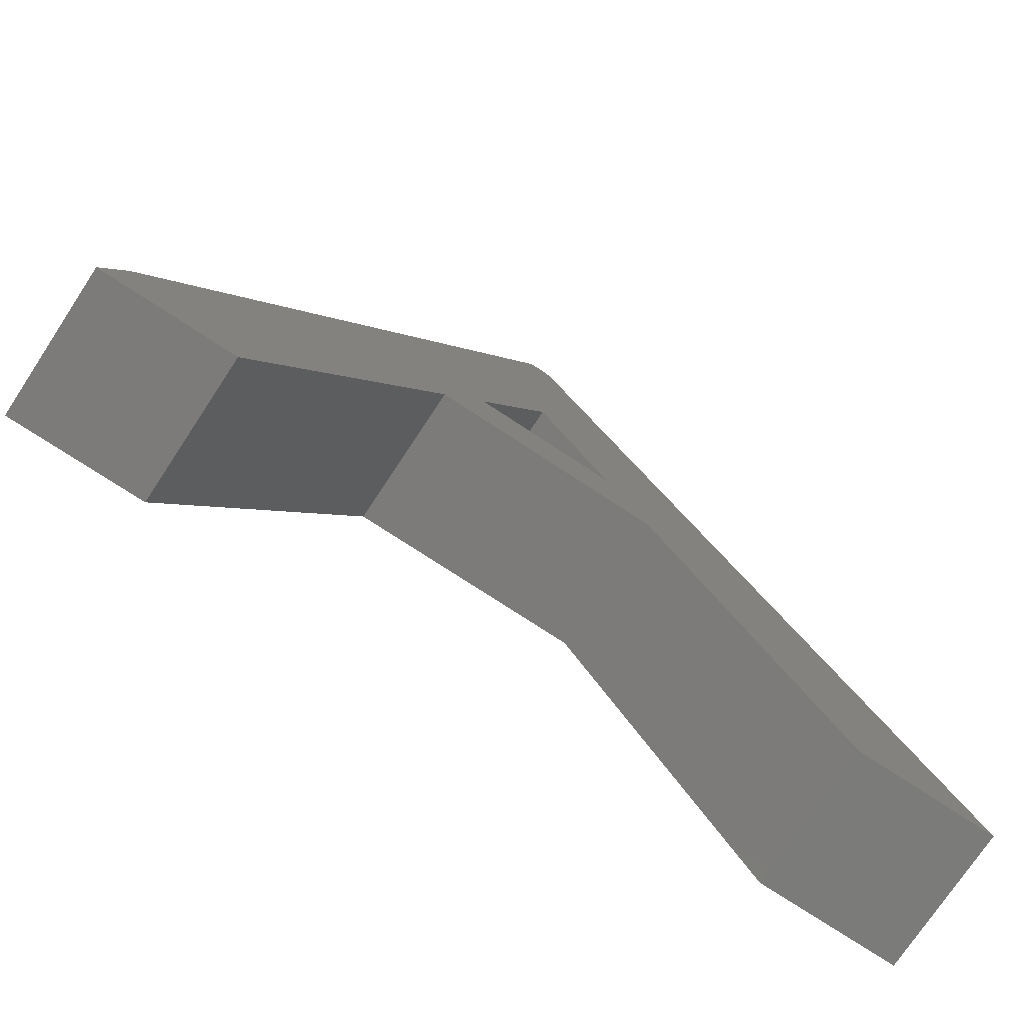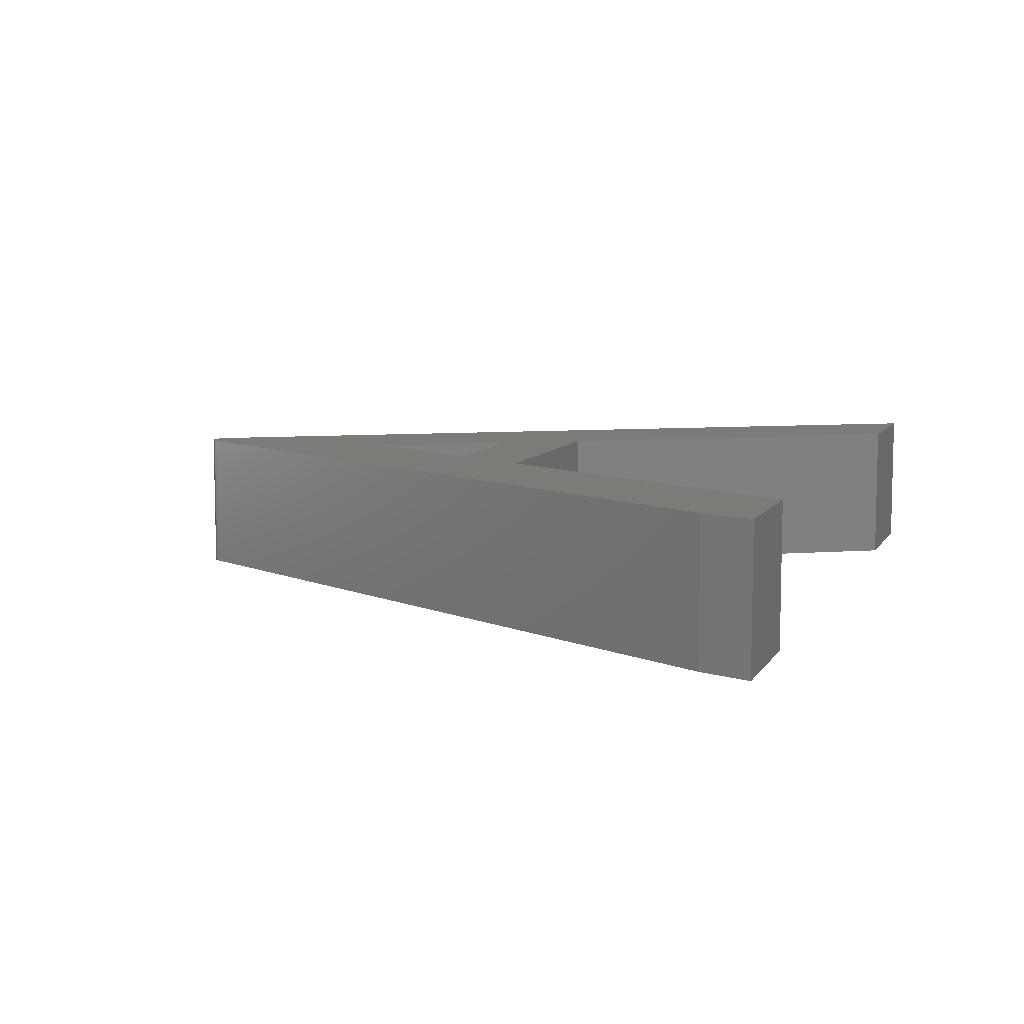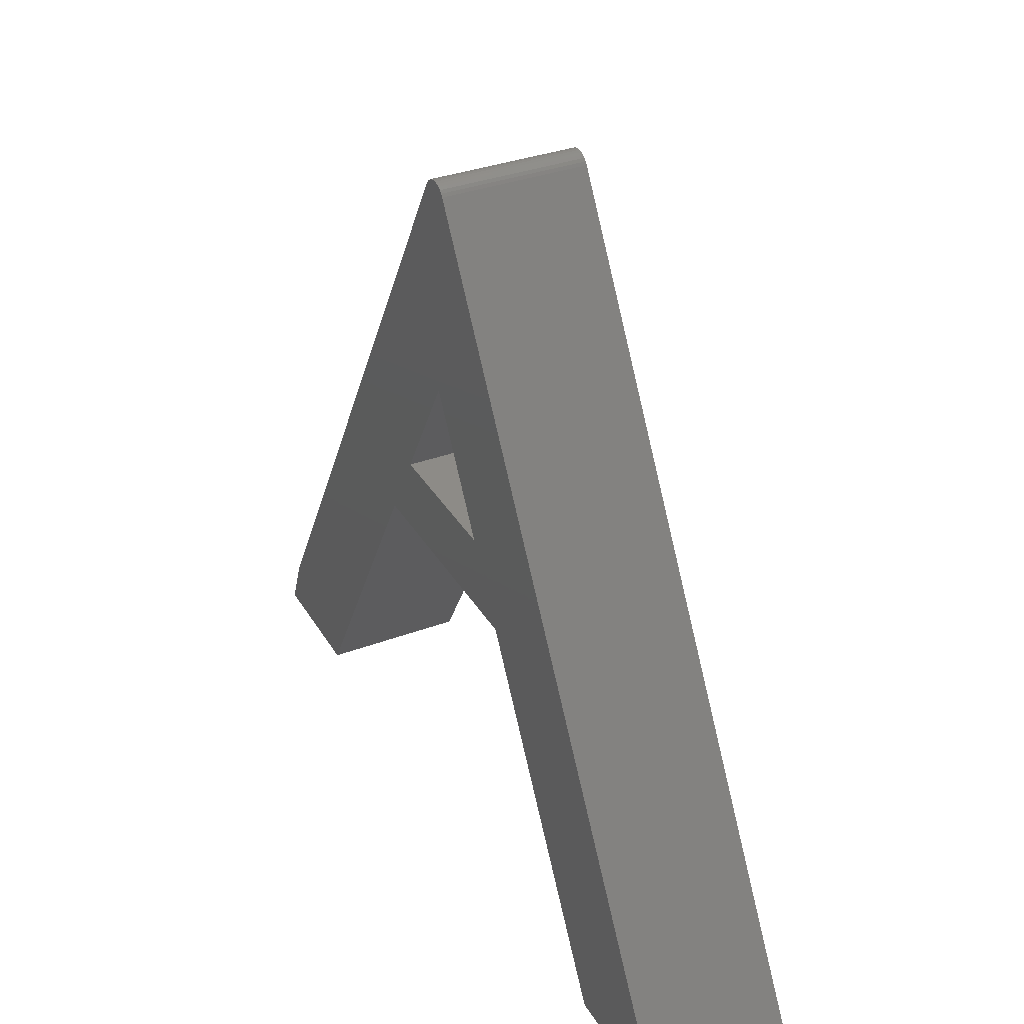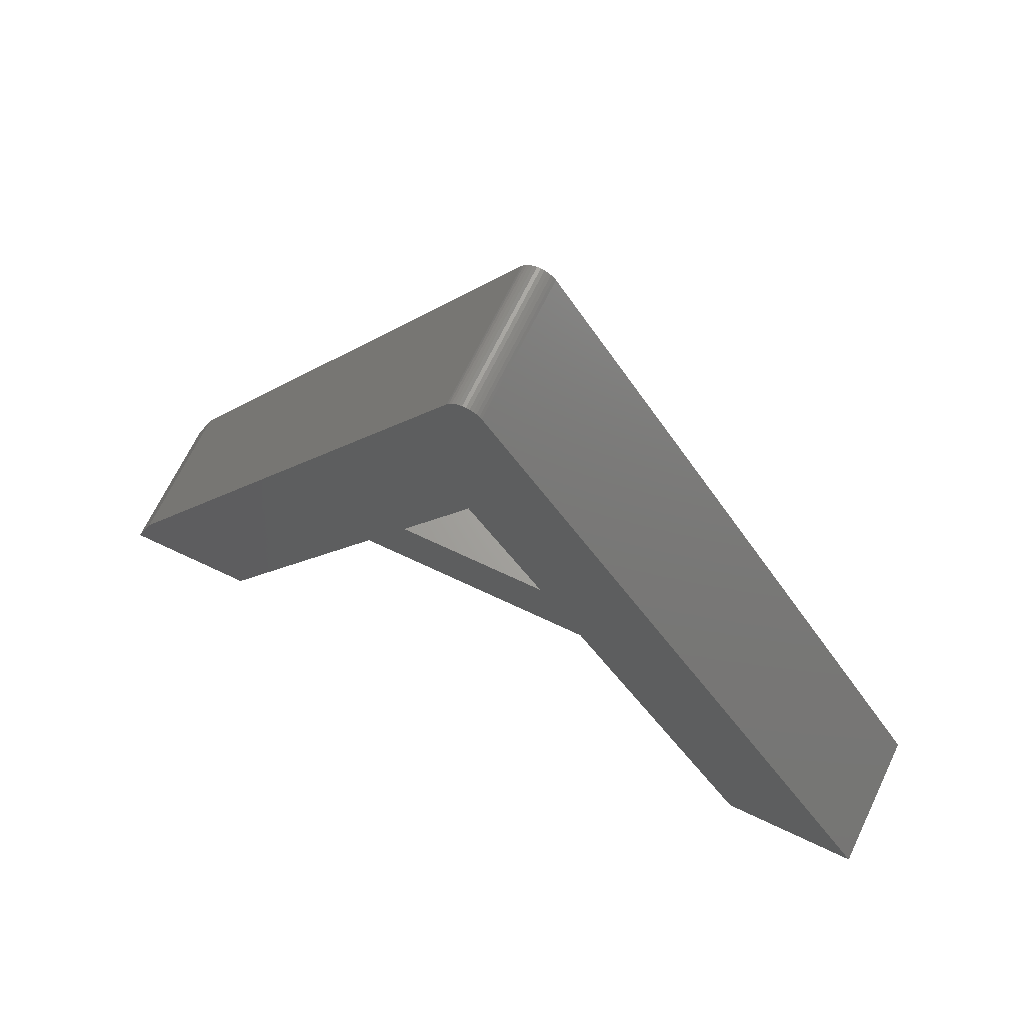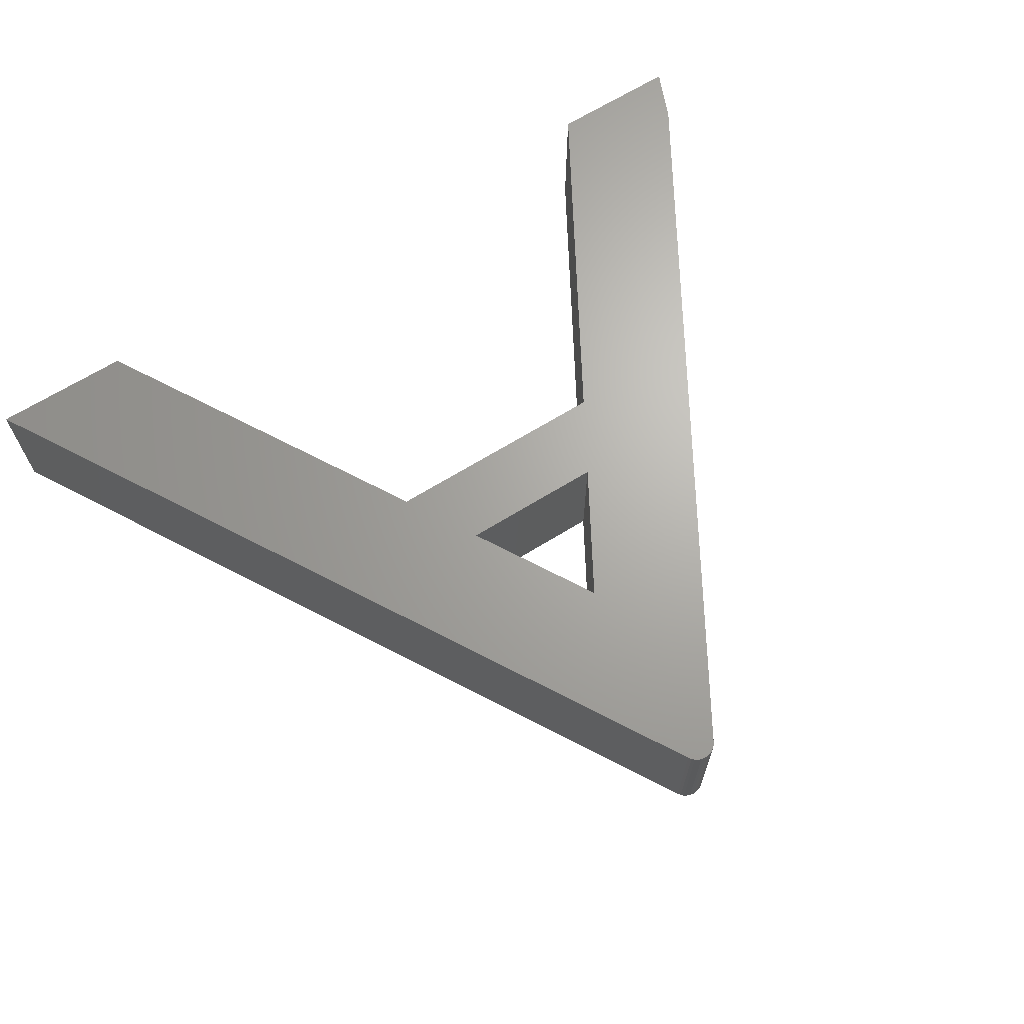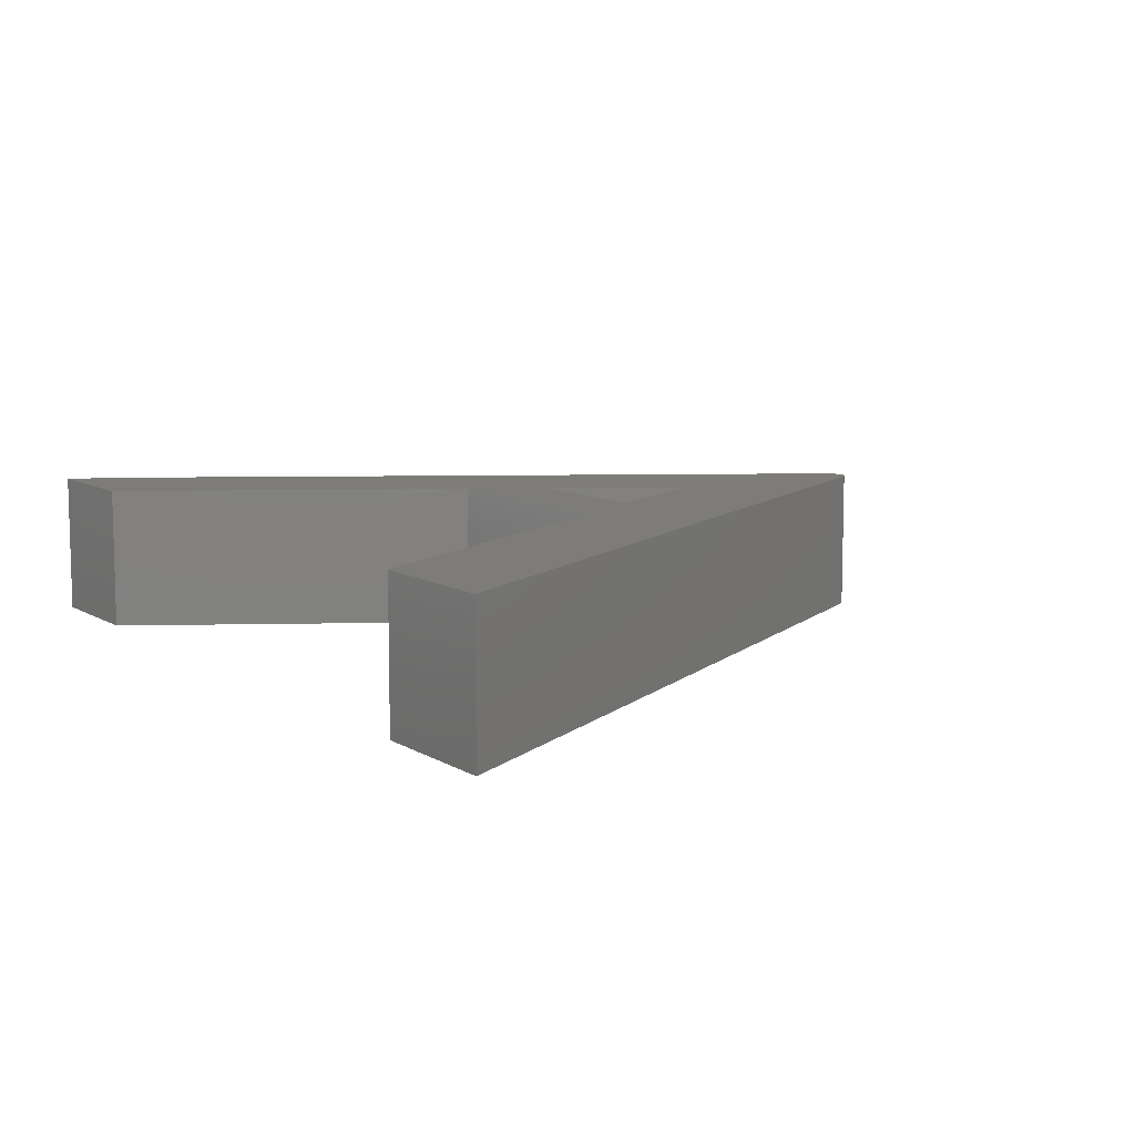
<metadata>
{"format":"stl","ext":"stl","renderer":"f3d","projection":"perspective","resolution":1024,"background":"white","views":[{"elev":-74.6,"azim":146.6,"up":"+Z"},{"elev":8.3,"azim":108.7,"up":"+Y"},{"elev":34.6,"azim":-116.6,"up":"+Z"},{"elev":67.4,"azim":-154.4,"up":"+Z"},{"elev":66.8,"azim":-31.8,"up":"+Y"},{"elev":9.2,"azim":-123.0,"up":"+Y"}]}
</metadata>
<code>
# stl→obj: 57 verts, 114 faces
v 0.1283 -0.2344 0.1266
v 0.1283 1.723e-16 0.1266
v -0.1163 -0.2344 0.1266
v -0.1163 1.451e-16 0.1266
v -0.01927 -0.2422 0.6862
v -0.1195 -0.2418 0.1212
v -0.1163 -0.2422 0.1266
v 0.0165 -0.2422 0.7003
v 0.01071 -0.2422 0.7014
v 0.02694 -0.2422 0.6949
v 0.02197 -0.2422 0.698
v 0.007895 -0.2422 0.3373
v 0.03121 -0.2422 0.6908
v 0.004803 -0.2422 0.7014
v -0.001 -0.2422 0.7003
v -0.006495 -0.2422 0.6982
v -0.01149 -0.2422 0.695
v -0.0158 -0.2422 0.691
v 0.03464 -0.2422 0.686
v 0.1283 -0.2422 0.1266
v 0.1314 -0.2418 0.1212
v 0.699 -0.2422 -0.459
v 0.1328 -0.2422 0.1187
v 0.2007 -0.2422 -1.11e-16
v 0.5132 -0.2422 -0.5469
v 0.7344 -0.2422 -0.5469
v -0.75 -0.2422 -0.5469
v -0.5132 -0.2422 -0.5469
v -0.1909 -0.2422 0
v -0.1209 -0.2422 0.1187
v -0.1202 -0.2421 0.12
v -0.1182 -0.2407 0.1234
v -0.1172 -0.239 0.1251
v -0.1165 -0.2368 0.1262
v 0.007895 1.823e-16 0.3373
v 0.1286 -0.2368 0.1262
v 0.1292 -0.239 0.1251
v 0.1302 -0.2407 0.1233
v 0.699 1.706e-16 -0.459
v 0.03464 2.24e-16 0.686
v -0.01927 2.18e-16 0.6862
v -0.75 0 -0.5469
v 0.02694 2.241e-16 0.6949
v 0.01071 2.23e-16 0.7014
v 0.0165 2.236e-16 0.7003
v 0.02197 2.239e-16 0.698
v -0.0158 2.189e-16 0.691
v -0.01149 2.199e-16 0.695
v -0.006495 2.208e-16 0.6982
v -0.001 2.216e-16 0.7003
v 0.004803 2.224e-16 0.7014
v 0.03121 2.241e-16 0.6908
v -0.1909 1.228e-16 0
v -0.5132 2.629e-17 -0.5469
v 0.2007 1.663e-16 -1.11e-16
v 0.5132 1.402e-16 -0.5469
v 0.7344 1.648e-16 -0.5469
f 1 2 3
f 3 2 4
f 5 6 7
f 8 9 10
f 10 11 8
f 12 13 10
f 12 10 9
f 12 9 14
f 12 14 15
f 12 15 16
f 12 16 17
f 12 17 18
f 12 18 5
f 12 5 7
f 19 13 12
f 19 12 20
f 19 20 21
f 22 19 21
f 22 21 23
f 22 23 24
f 22 24 25
f 22 25 26
f 27 28 29
f 27 29 30
f 27 30 31
f 27 31 6
f 27 6 5
f 23 30 24
f 24 30 29
f 7 6 32
f 7 32 33
f 7 33 34
f 35 12 7
f 35 7 34
f 35 34 3
f 35 3 4
f 20 12 36
f 20 36 37
f 20 37 38
f 20 38 21
f 35 2 12
f 12 2 1
f 12 1 36
f 22 39 19
f 19 39 40
f 5 41 27
f 27 41 42
f 30 21 31
f 30 23 21
f 1 3 34
f 37 33 32
f 37 32 38
f 38 32 6
f 38 6 21
f 21 6 31
f 33 37 34
f 34 37 36
f 34 36 1
f 43 44 45
f 45 46 43
f 35 4 41
f 35 41 47
f 35 47 48
f 35 48 49
f 35 49 50
f 35 50 51
f 35 51 44
f 35 44 43
f 35 43 52
f 35 52 40
f 35 40 39
f 35 39 2
f 42 41 4
f 42 4 53
f 42 53 54
f 39 55 2
f 2 55 53
f 2 53 4
f 56 55 57
f 57 55 39
f 29 53 24
f 24 53 55
f 28 54 29
f 29 54 53
f 24 55 25
f 25 55 56
f 41 5 47
f 47 5 18
f 47 18 48
f 48 18 17
f 48 17 49
f 49 17 16
f 49 16 50
f 50 16 15
f 50 15 51
f 51 15 14
f 51 14 44
f 44 14 9
f 44 9 45
f 45 9 8
f 45 8 46
f 46 8 11
f 46 11 43
f 43 11 10
f 43 10 52
f 52 10 13
f 52 13 40
f 40 13 19
f 25 56 26
f 26 56 57
f 26 57 22
f 22 57 39
f 27 42 28
f 28 42 54

</code>
